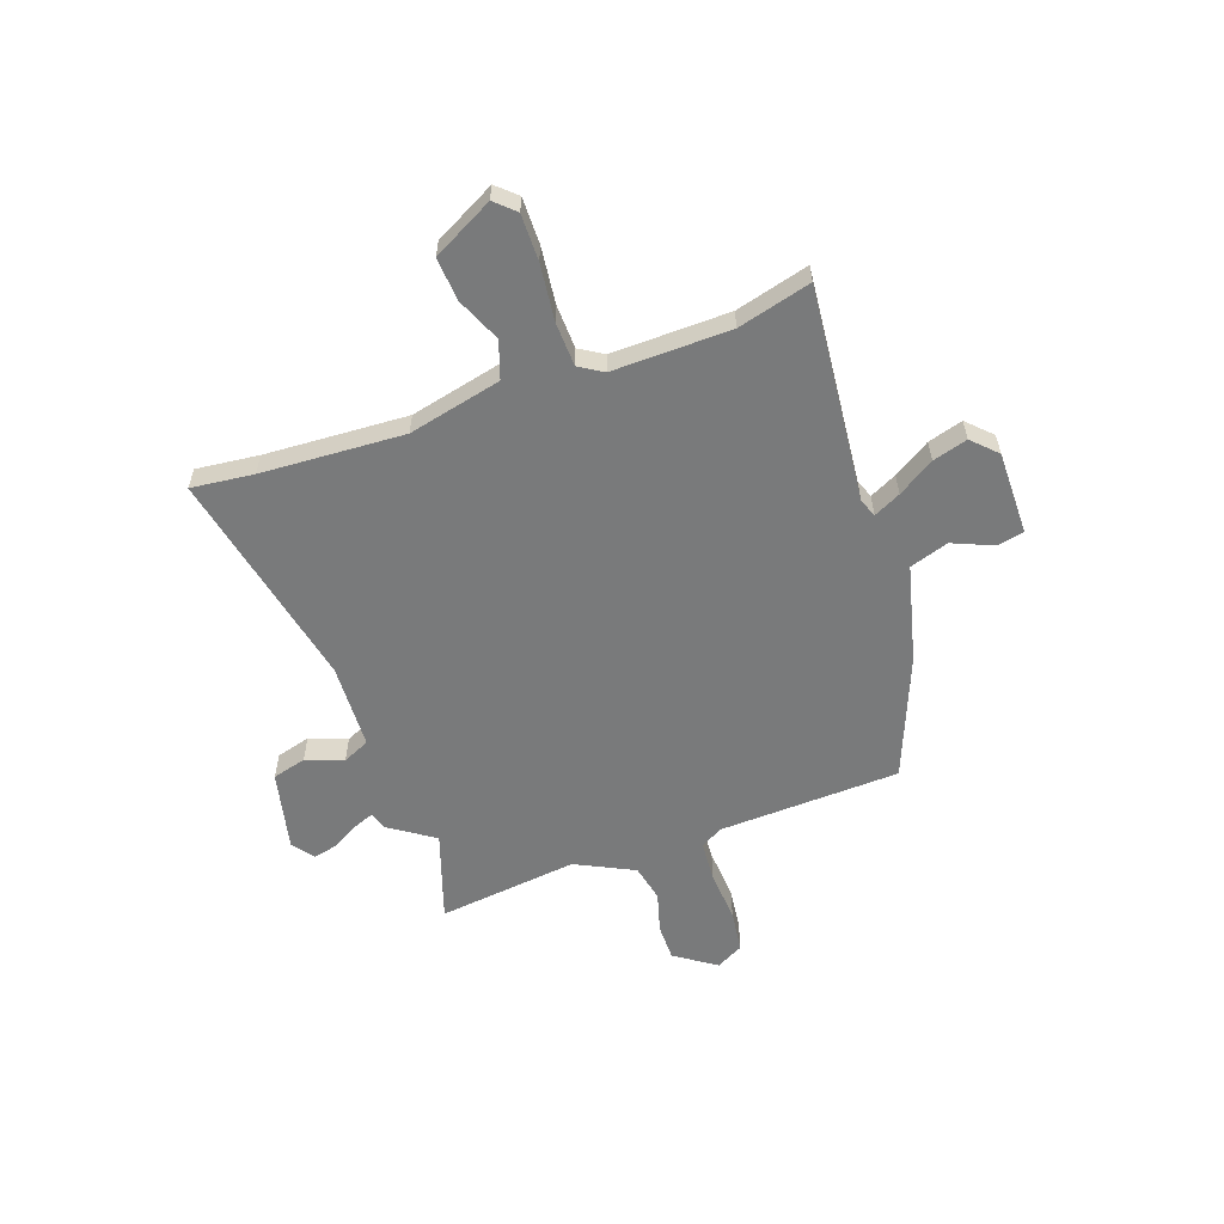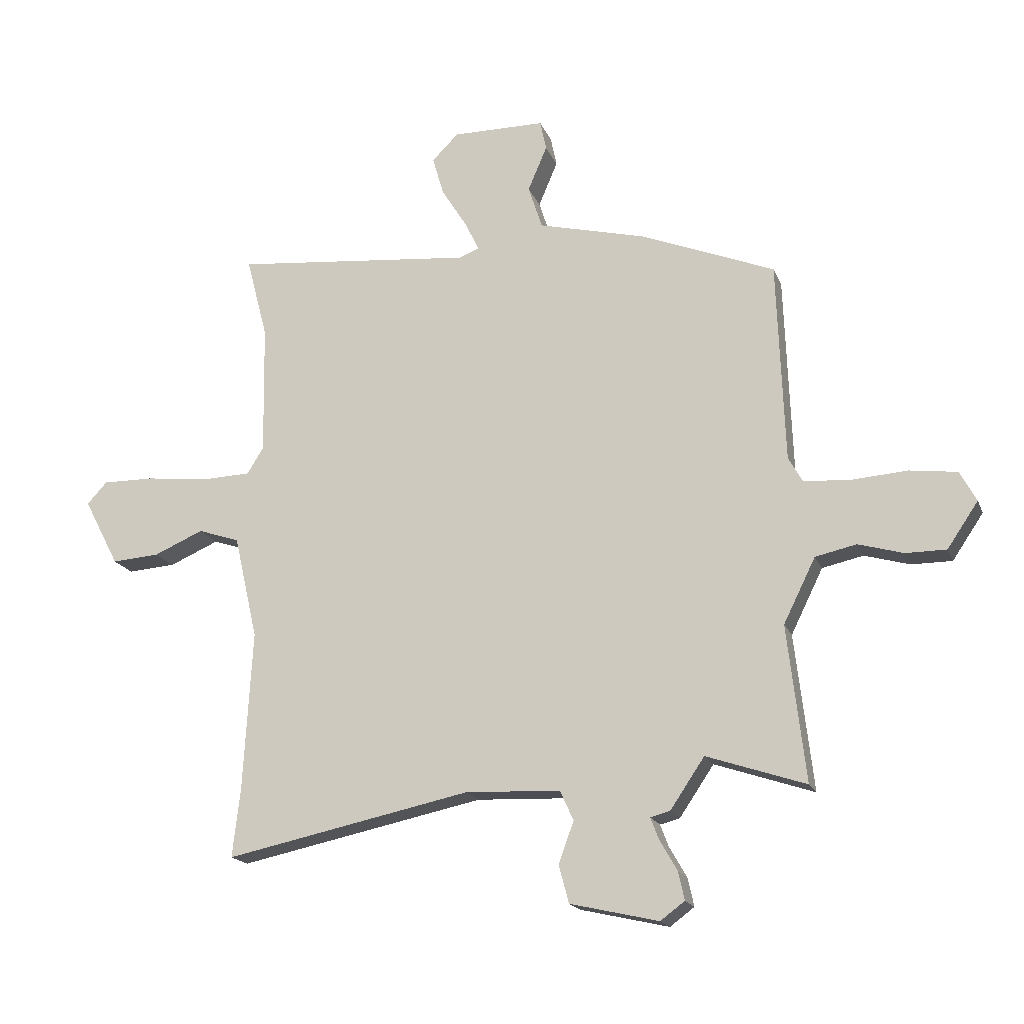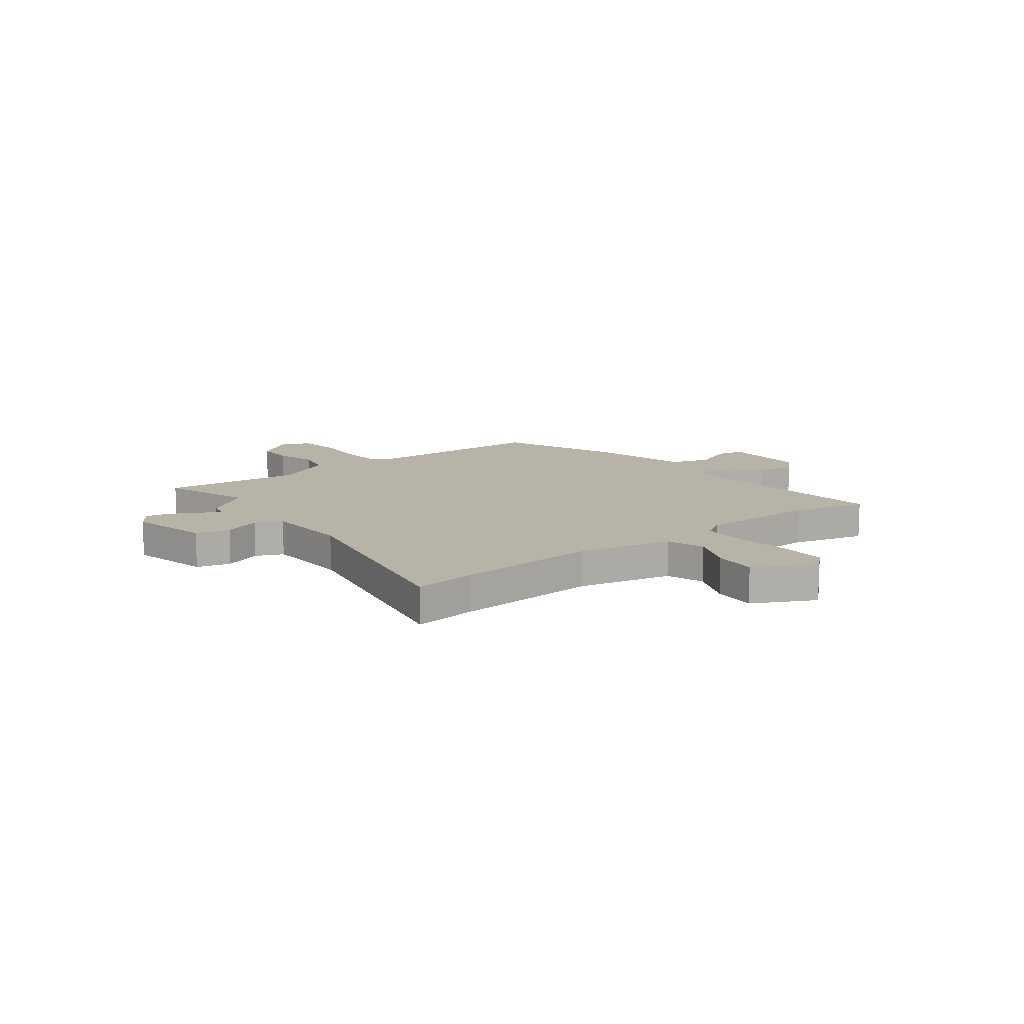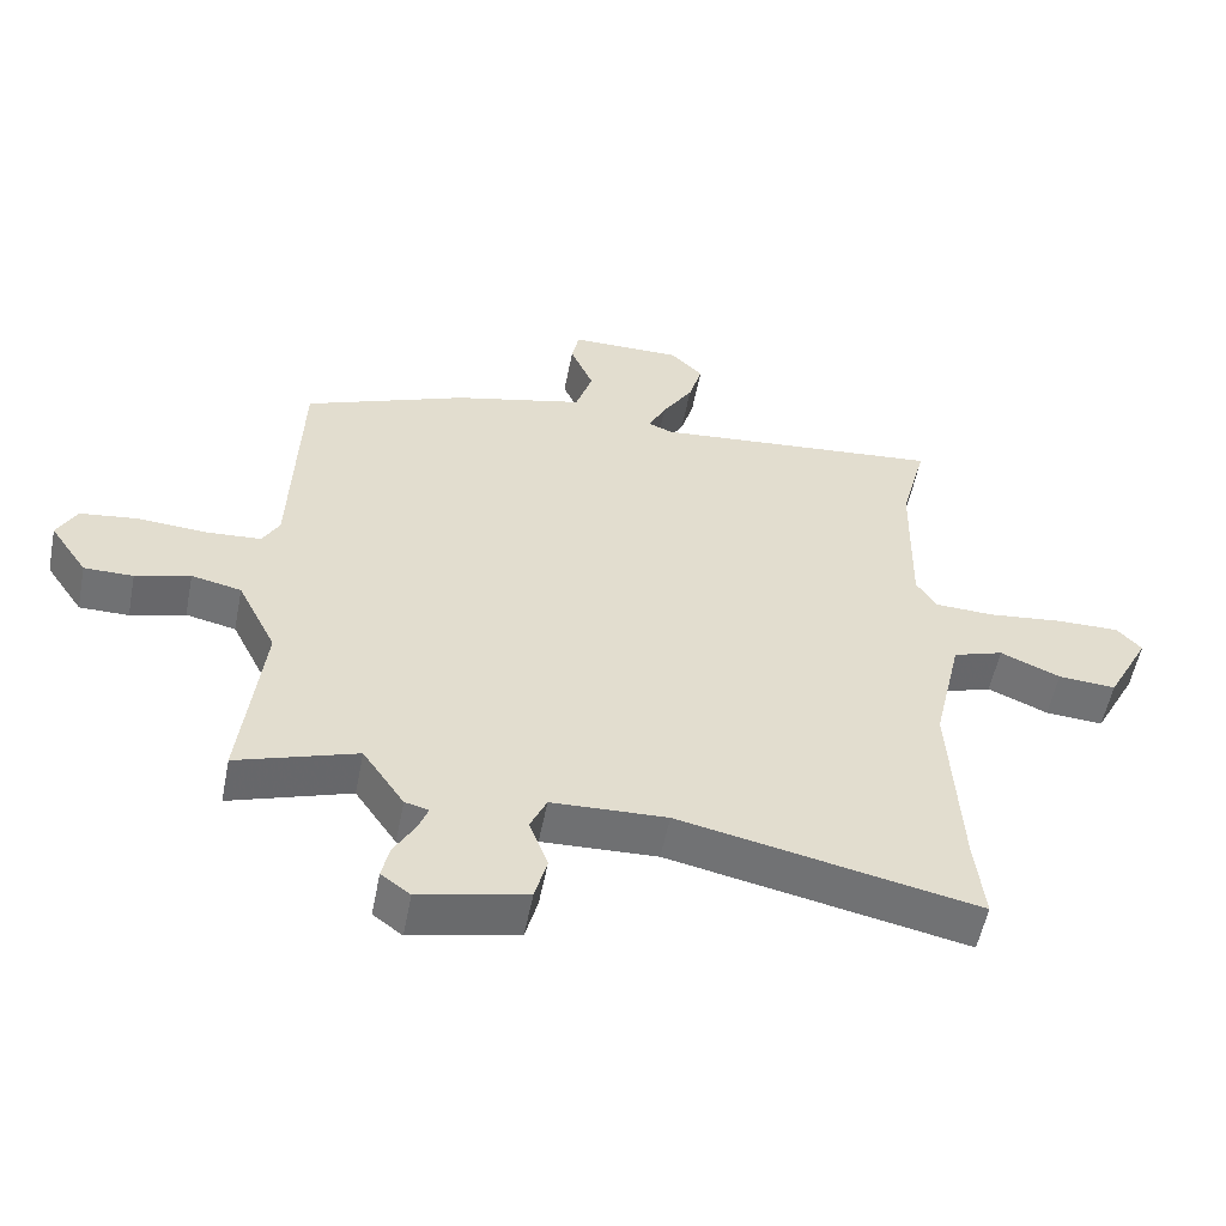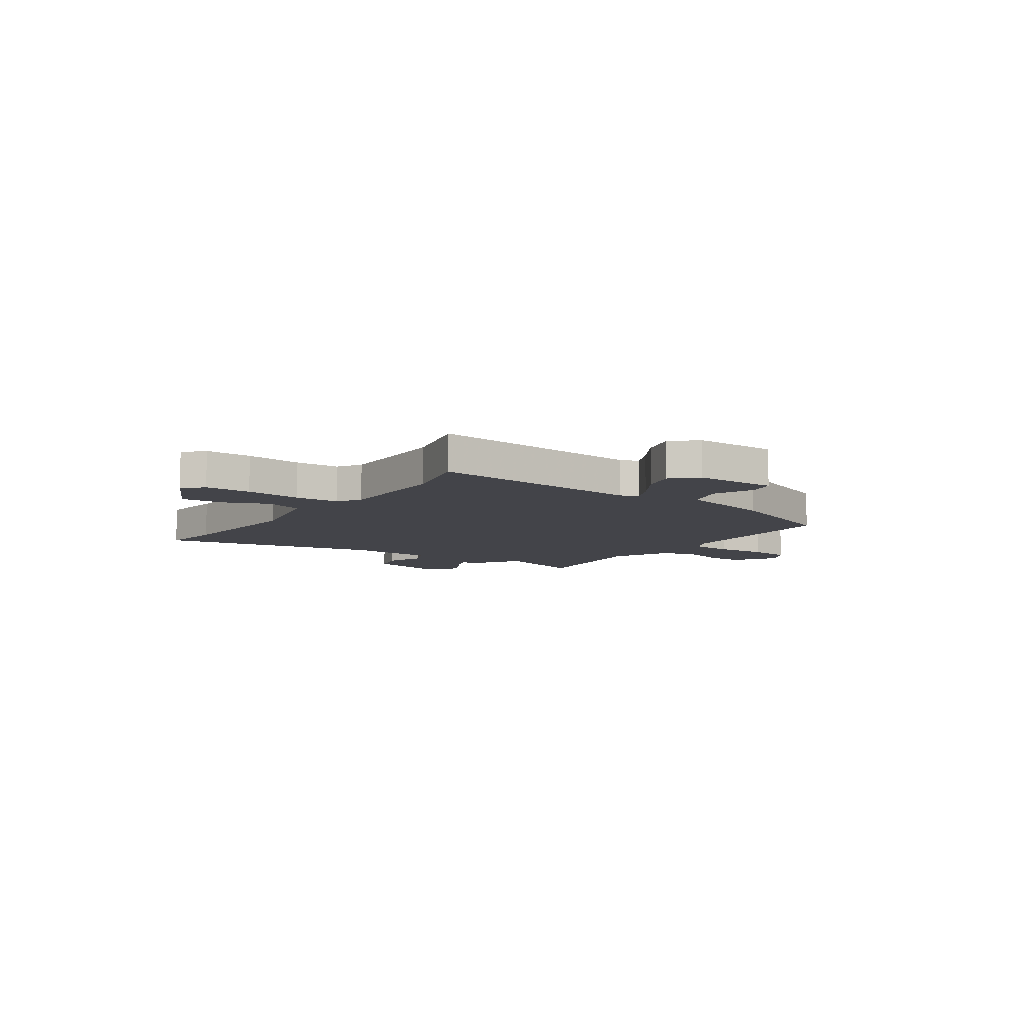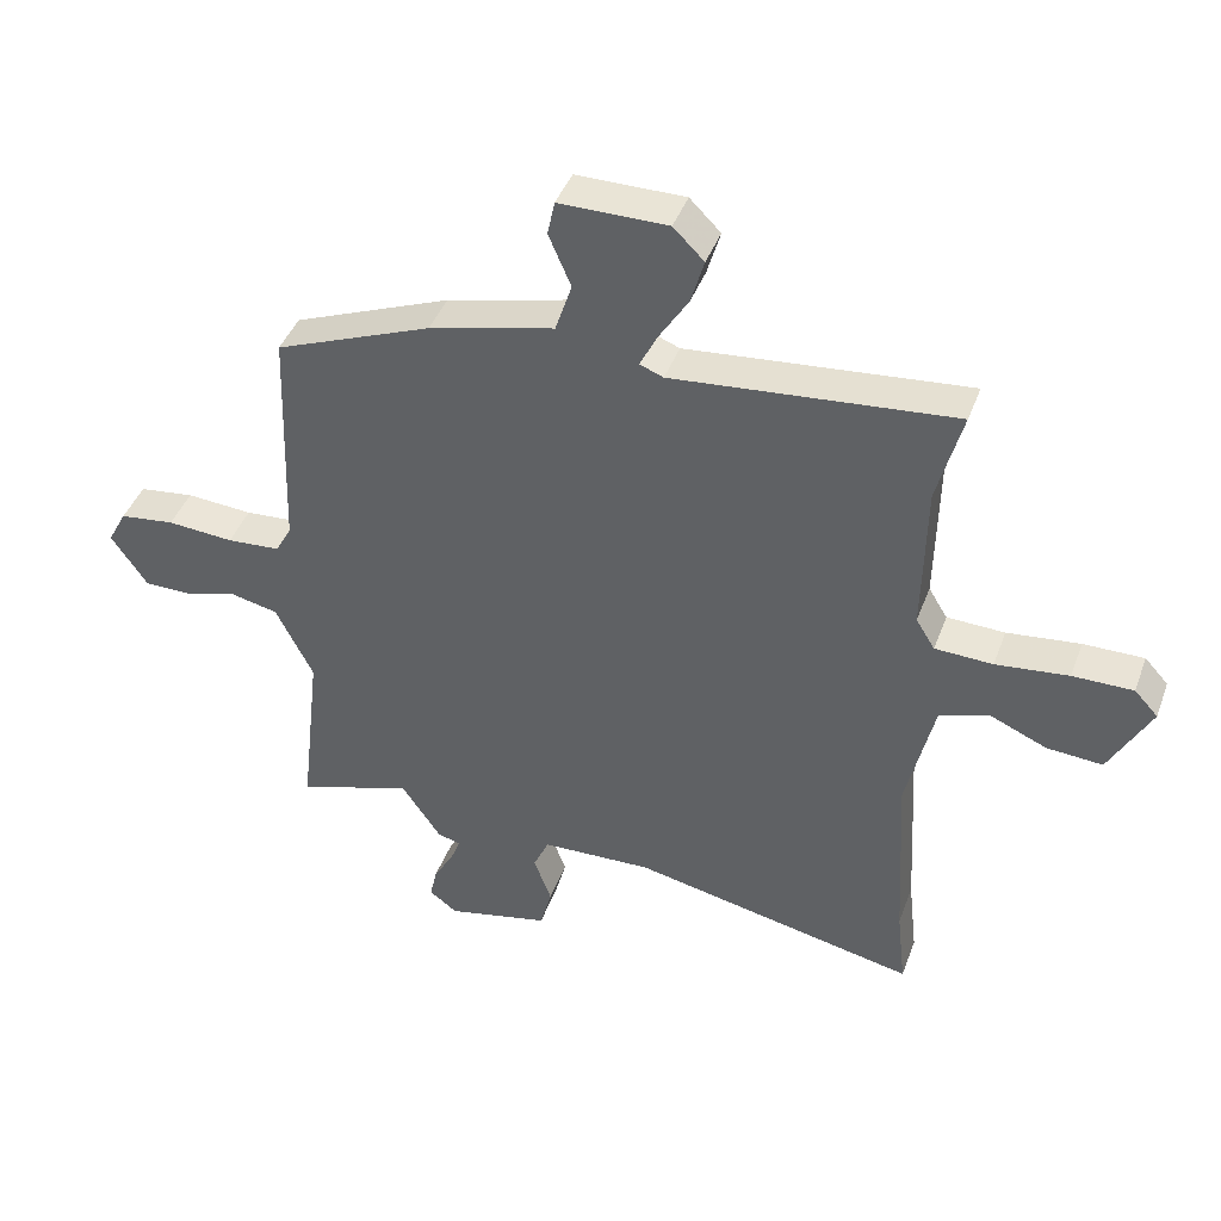
<metadata>
{"format":"obj","ext":"obj","renderer":"f3d","projection":"perspective","resolution":1024,"background":"white","views":[{"elev":-58.0,"azim":-70.4,"up":"+Y"},{"elev":-17.9,"azim":17.2,"up":"+Z"},{"elev":12.6,"azim":-127.8,"up":"+Y"},{"elev":-55.1,"azim":168.9,"up":"+Z"},{"elev":-8.4,"azim":-35.0,"up":"+Y"},{"elev":42.8,"azim":-160.4,"up":"+Z"}]}
</metadata>
<code>
v -0.509 0.07 -0.578
v -0.495 0.07 -0.455
v -0.479 0.07 -0.173
v -0.521 0.07 0.011
v -0.595 0.07 0.036
v -0.683 0.07 -0.002
v -0.768 0.07 -0.008
v -0.831 0.07 0.112
v -0.795 0.07 0.151
v -0.703 0.07 0.15
v -0.592 0.07 0.137
v -0.504 0.07 0.14
v -0.475 0.07 0.187
v -0.479 0.07 0.42
v -0.517 0.07 0.565
v -0.09 0.07 0.523
v -0.054 0.07 0.537
v -0.08 0.07 0.59
v -0.125 0.07 0.662
v -0.145 0.07 0.731
v -0.098 0.07 0.778
v 0.067 0.07 0.777
v 0.078 0.07 0.724
v 0.044 0.07 0.644
v 0.069 0.07 0.567
v 0.26 0.07 0.519
v 0.499 0.07 0.423
v 0.512 0.07 0.065
v 0.537 0.07 0.021
v 0.618 0.07 0.015
v 0.719 0.07 0.022
v 0.803 0.07 0.011
v 0.832 0.07 -0.043
v 0.777 0.07 -0.124
v 0.705 0.07 -0.124
v 0.625 0.07 -0.101
v 0.552 0.07 -0.117
v 0.495 0.07 -0.232
v 0.527 0.07 -0.509
v 0.351 0.07 -0.45
v 0.29 0.07 -0.54
v 0.255 0.07 -0.549
v 0.27 0.07 -0.588
v 0.301 0.07 -0.642
v 0.312 0.07 -0.692
v 0.269 0.07 -0.724
v 0.112 0.07 -0.688
v 0.094 0.07 -0.621
v 0.121 0.07 -0.547
v 0.097 0.07 -0.494
v -0.072 0.07 -0.487
v -0.509 0 -0.578
v -0.495 0 -0.455
v -0.479 0 -0.173
v -0.521 0 0.011
v -0.595 0 0.036
v -0.683 0 -0.002
v -0.768 0 -0.008
v -0.831 0 0.112
v -0.795 0 0.151
v -0.703 0 0.15
v -0.592 0 0.137
v -0.504 0 0.14
v -0.475 0 0.187
v -0.479 0 0.42
v -0.517 0 0.565
v -0.09 0 0.523
v -0.054 0 0.537
v -0.08 0 0.59
v -0.125 0 0.662
v -0.145 0 0.731
v -0.098 0 0.778
v 0.067 0 0.777
v 0.078 0 0.724
v 0.044 0 0.644
v 0.069 0 0.567
v 0.26 0 0.519
v 0.499 0 0.423
v 0.512 0 0.065
v 0.537 0 0.021
v 0.618 0 0.015
v 0.719 0 0.022
v 0.803 0 0.011
v 0.832 0 -0.043
v 0.777 0 -0.124
v 0.705 0 -0.124
v 0.625 0 -0.101
v 0.552 0 -0.117
v 0.495 0 -0.232
v 0.527 0 -0.509
v 0.351 0 -0.45
v 0.29 0 -0.54
v 0.255 0 -0.549
v 0.27 0 -0.588
v 0.301 0 -0.642
v 0.312 0 -0.692
v 0.269 0 -0.724
v 0.112 0 -0.688
v 0.094 0 -0.621
v 0.121 0 -0.547
v 0.097 0 -0.494
v -0.072 0 -0.487
f 47 48 49
f 46 47 49
f 45 46 49
f 44 45 49
f 43 44 49
f 42 43 49 50
f 40 41 42 50
f 38 39 40
f 40 50 51
f 38 40 51
f 37 38 51
f 34 35 36
f 33 34 36
f 32 33 36
f 31 32 36
f 30 31 36
f 29 30 36 37
f 51 1 2
f 37 51 2
f 29 37 2
f 28 29 2
f 28 2 3
f 27 28 3
f 26 27 3
f 25 26 3
f 22 23 24
f 21 22 24
f 20 21 24
f 19 20 24
f 18 19 24
f 17 18 24 25
f 14 15 16
f 13 14 16
f 25 3 4
f 17 25 4
f 16 17 4
f 13 16 4
f 12 13 4
f 9 10 11
f 8 9 11
f 7 8 11
f 6 7 11
f 5 6 11
f 4 5 11 12
f 100 99 98
f 100 98 97
f 100 97 96
f 100 96 95
f 100 95 94
f 101 100 94 93
f 101 93 92 91
f 91 90 89
f 102 101 91
f 102 91 89
f 102 89 88
f 87 86 85
f 87 85 84
f 87 84 83
f 87 83 82
f 87 82 81
f 88 87 81 80
f 53 52 102
f 53 102 88
f 53 88 80
f 53 80 79
f 54 53 79
f 54 79 78
f 54 78 77
f 54 77 76
f 75 74 73
f 75 73 72
f 75 72 71
f 75 71 70
f 75 70 69
f 76 75 69 68
f 67 66 65
f 67 65 64
f 55 54 76
f 55 76 68
f 55 68 67
f 55 67 64
f 55 64 63
f 62 61 60
f 62 60 59
f 62 59 58
f 62 58 57
f 62 57 56
f 63 62 56 55
f 1 52 53 2
f 2 53 54 3
f 3 54 55 4
f 4 55 56 5
f 5 56 57 6
f 6 57 58 7
f 7 58 59 8
f 8 59 60 9
f 9 60 61 10
f 10 61 62 11
f 11 62 63 12
f 12 63 64 13
f 13 64 65 14
f 14 65 66 15
f 15 66 67 16
f 16 67 68 17
f 17 68 69 18
f 18 69 70 19
f 19 70 71 20
f 20 71 72 21
f 21 72 73 22
f 22 73 74 23
f 23 74 75 24
f 24 75 76 25
f 25 76 77 26
f 26 77 78 27
f 27 78 79 28
f 28 79 80 29
f 29 80 81 30
f 30 81 82 31
f 31 82 83 32
f 32 83 84 33
f 33 84 85 34
f 34 85 86 35
f 35 86 87 36
f 36 87 88 37
f 37 88 89 38
f 38 89 90 39
f 39 90 91 40
f 40 91 92 41
f 41 92 93 42
f 42 93 94 43
f 43 94 95 44
f 44 95 96 45
f 45 96 97 46
f 46 97 98 47
f 47 98 99 48
f 48 99 100 49
f 49 100 101 50
f 50 101 102 51
f 51 102 52 1

</code>
